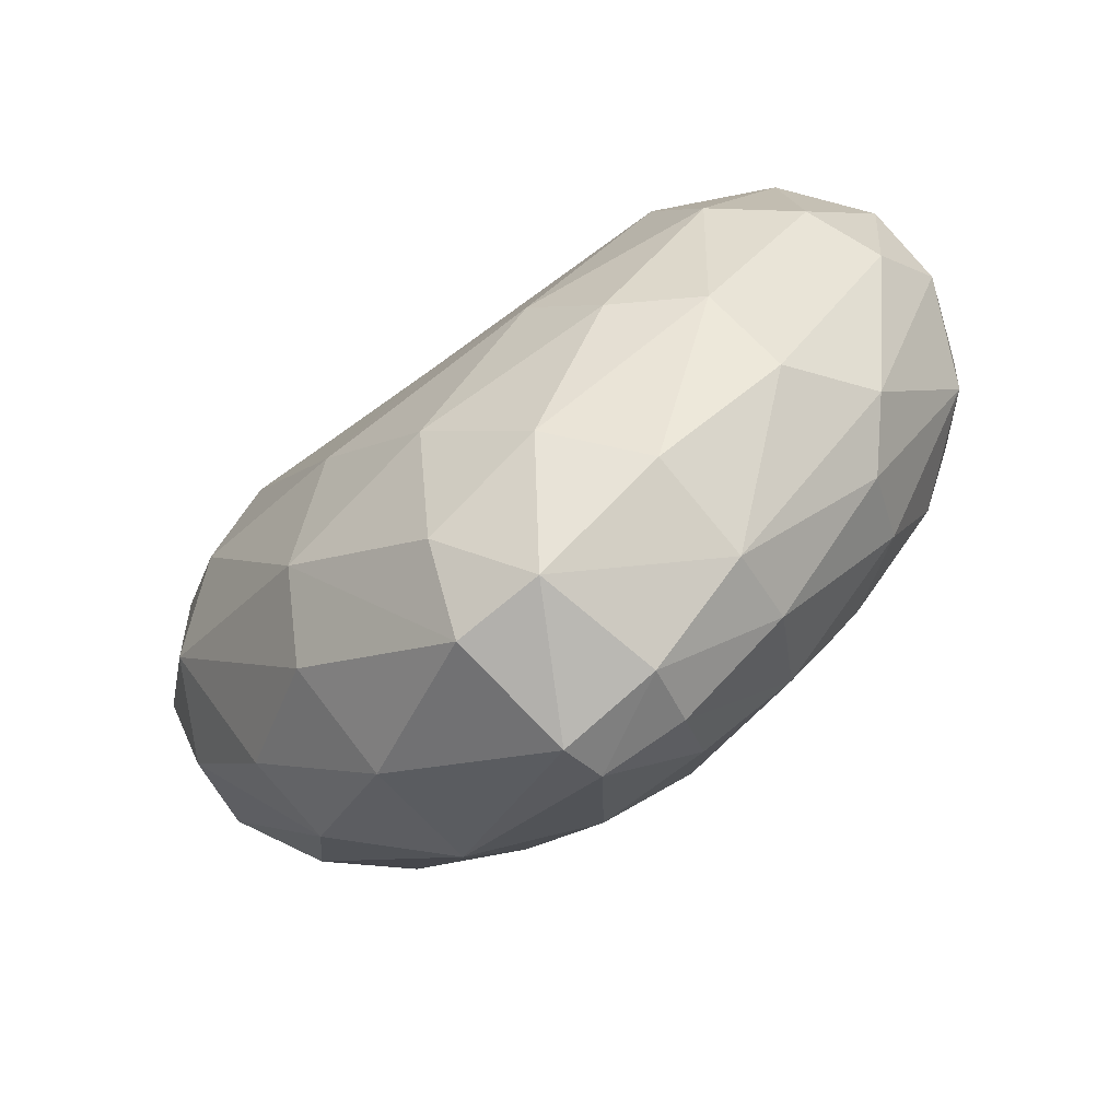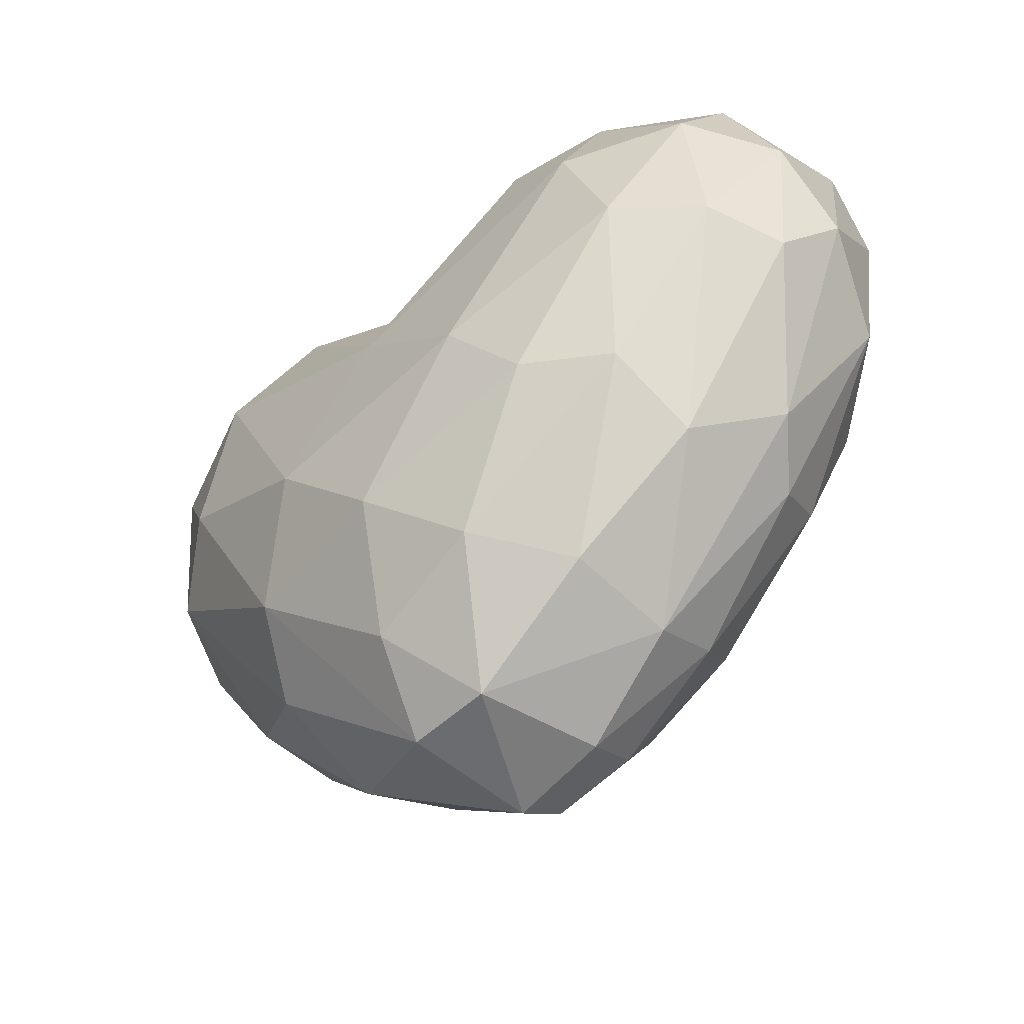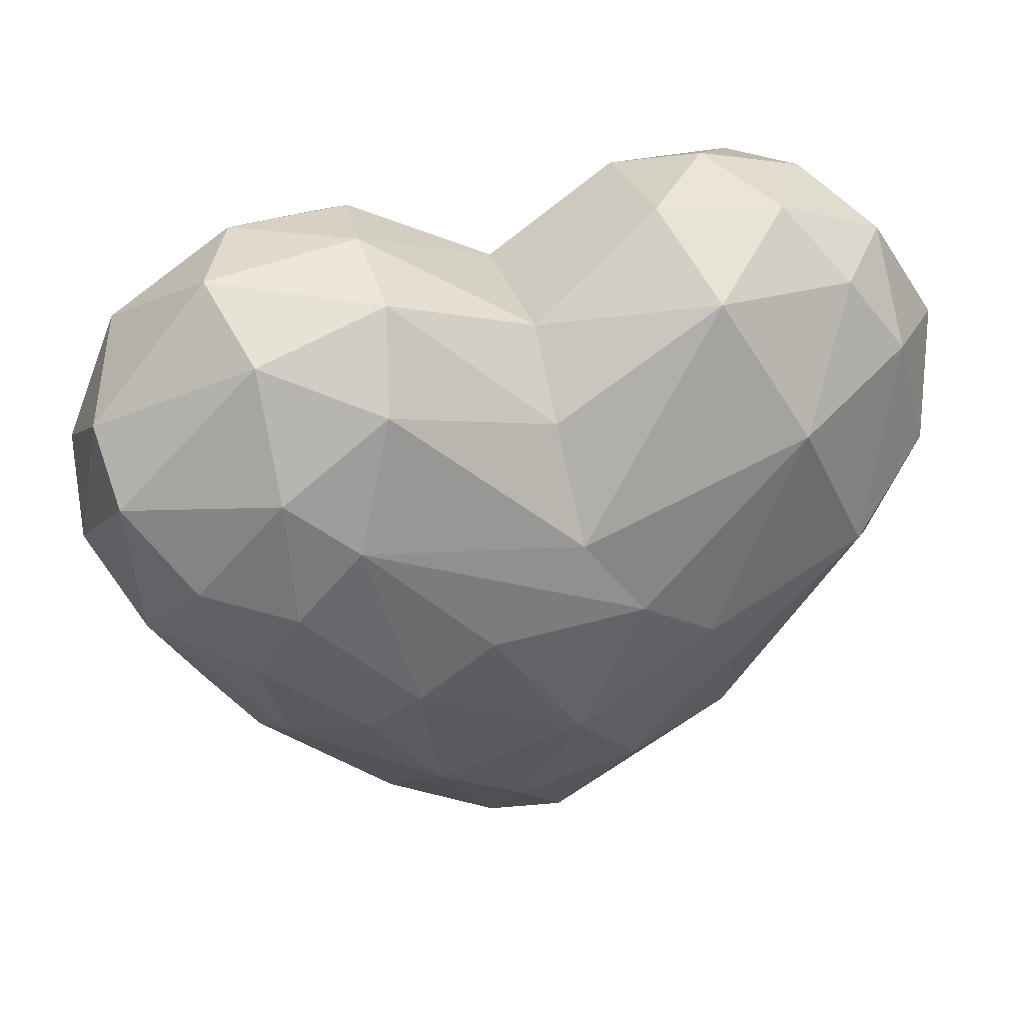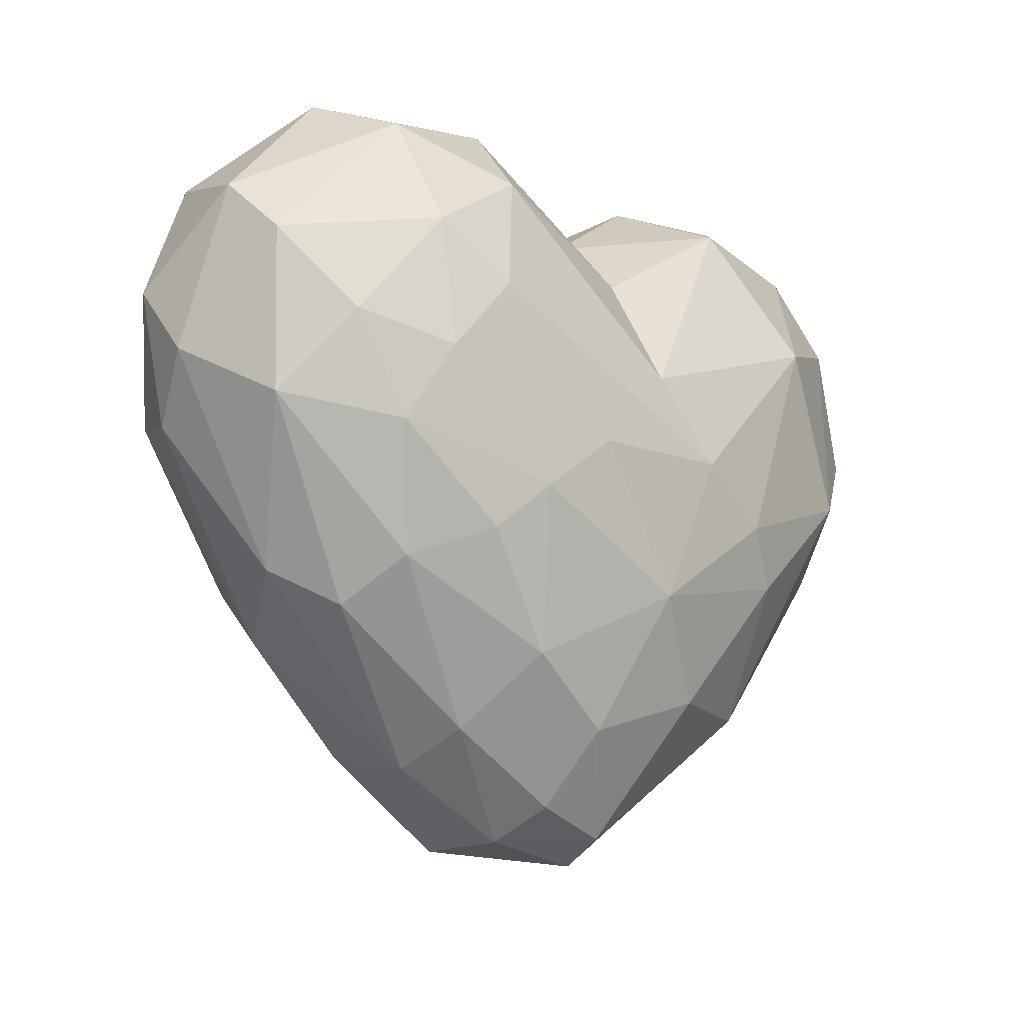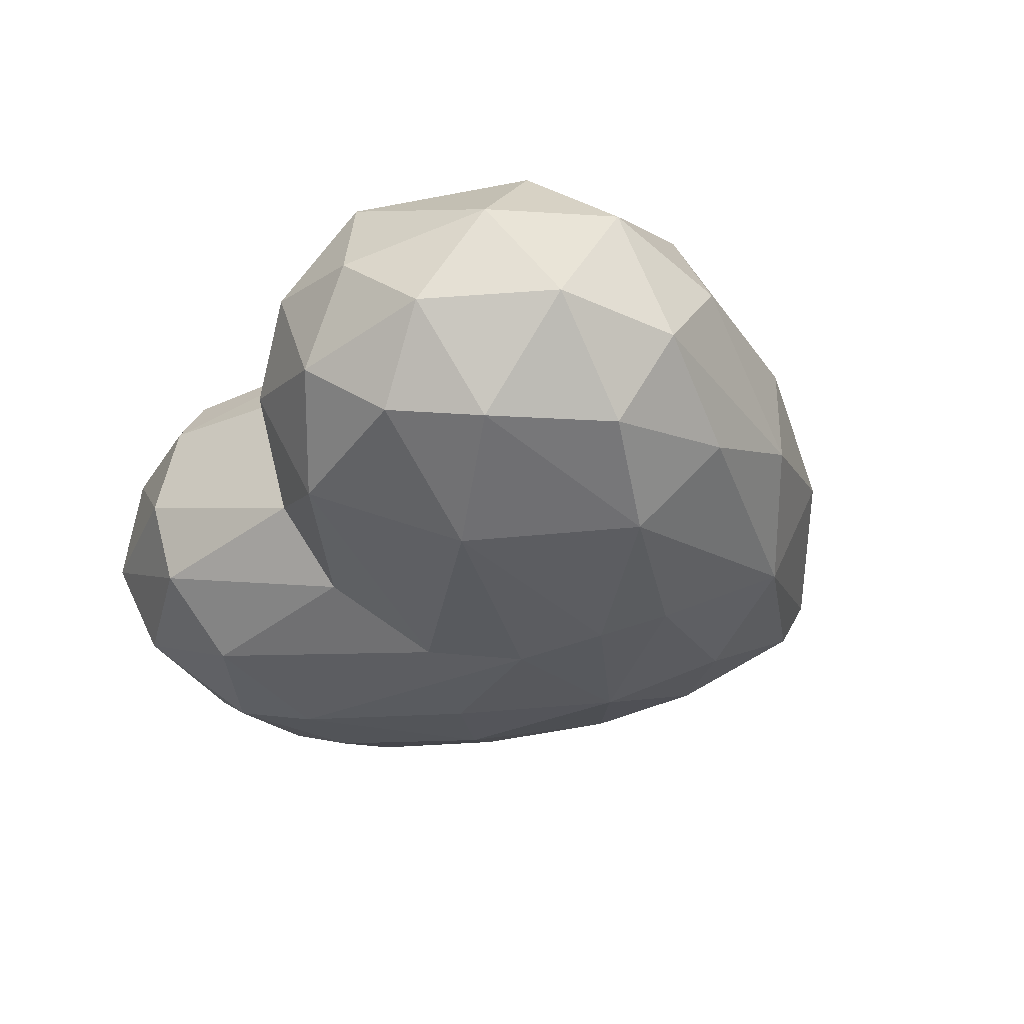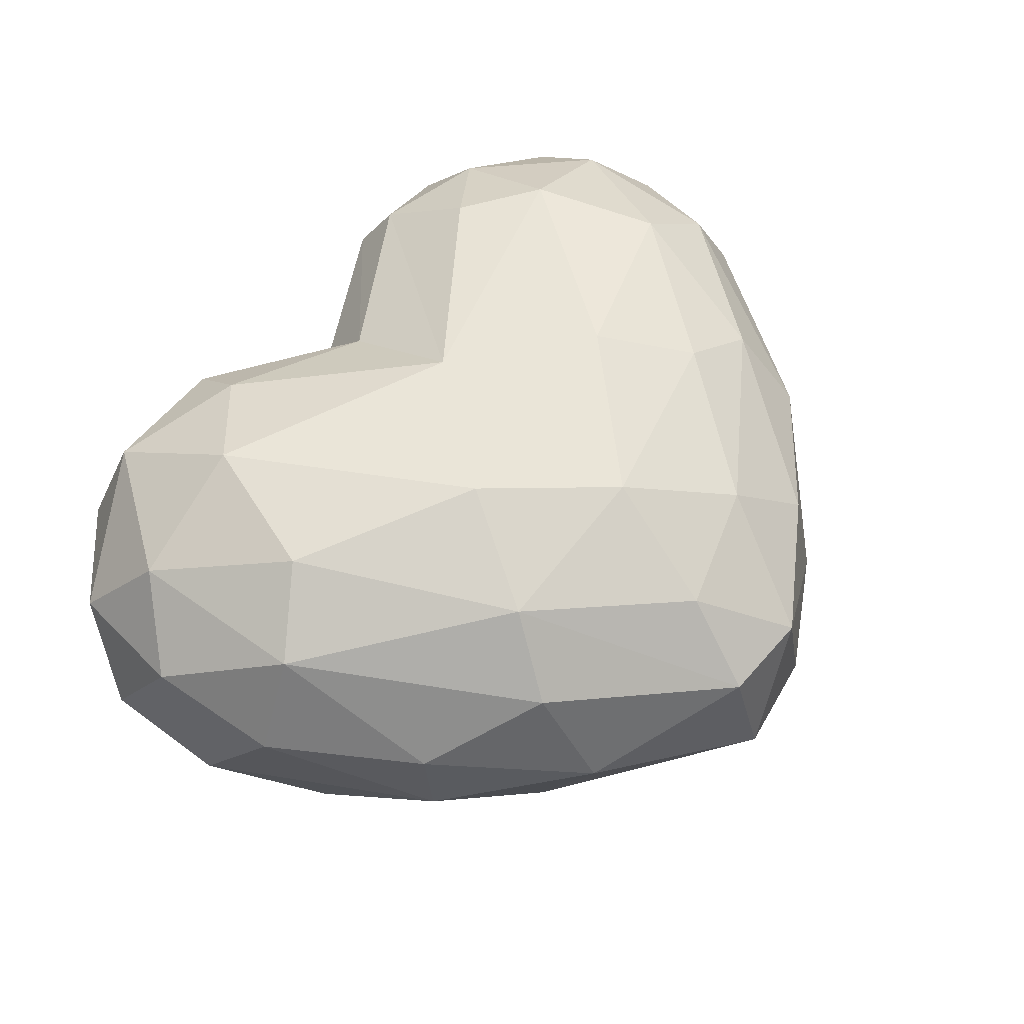
<metadata>
{"format":"obj","ext":"obj","renderer":"f3d","projection":"perspective","resolution":1024,"background":"white","views":[{"elev":-74.0,"azim":36.3,"up":"+Y"},{"elev":-49.2,"azim":43.5,"up":"+Y"},{"elev":37.4,"azim":161.8,"up":"+Y"},{"elev":-13.8,"azim":134.3,"up":"+Y"},{"elev":-29.9,"azim":-118.0,"up":"+Z"},{"elev":57.2,"azim":-49.9,"up":"+Z"}]}
</metadata>
<code>
v  14.45 64.2 11.88
v  -0.6016 54.79 12.93
v  -0.4688 43.5 18.95
v  25.2 25.06 -12.42
v  15.28 11.97 -8.714
v  12.06 18.08 -15.39
v  -15.68 21.2 15.89
v  -2.877 10.36 13.05
v  -0.3179 21.45 18.42
v  26.21 19.89 6.104
v  15.78 9.046 -1.909
v  31.23 24.45 -1.543
v  -2.791 1.632 -4.364
v  -18.04 15.9 -11.26
v  -2.161 3.776 -8.452
v  19.28 48.69 -18.49
v  -0.5508 44.61 -18.46
v  15.69 59.66 -15.32
v  25.26 53.62 -16.45
v  24.84 42.21 -17.7
v  33.56 52.31 12.73
v  34.61 38.59 11.64
v  39.44 48.78 6.07
v  -27.89 66.67 2.044
v  -37.03 57.57 5.209
v  -24.61 64.31 11.03
v  -25.62 39.81 17.52
v  -9.904 31.23 19.72
v  -21.5 52.62 18.03
v  -7.008 15.88 -15.62
v  -16.46 27.6 -17.63
v  -5.859 37.33 -19.83
v  -21.22 51.51 -18.17
v  14.81 31.77 -19.04
v  -0.2687 24.3 -19.26
v  -12.9 32.6 -19.29
v  -33.56 62.26 -3.654
v  -40.13 51.89 -3.332
v  32.58 44.38 -14.23
v  37.73 51.31 -9.681
v  12.94 67.09 6.995
v  14.16 68.6 -1.401
v  0.024 59.94 6.435
v  8.146 36.78 -19.78
v  6.165 3.251 -3.819
v  3.55 3.312 7.323
v  15.05 10.93 7.715
v  27.08 21.36 -6.409
v  36.55 37.57 -8.646
v  40.2 42.25 -0.1793
v  -18.91 15.57 9.669
v  -17.66 10.14 0.1642
v  -4.547 3.455 6.787
v  5.204 5.995 -9.205
v  3.74 12.45 -14.28
v  18.99 27.72 -16.81
v  28.32 35.55 -15.45
v  -28.23 37.46 -16.52
v  -0.0029 60.12 -6.33
v  -12.11 67.76 -3.146
v  -28.59 21.82 3.88
v  -28.15 21.42 -4.438
v  -39.52 40.43 -3.903
v  -36.91 34.42 4.003
v  27.67 67.34 -2.118
v  34.49 59.83 7.086
v  38.43 56.32 -4.011
v  8.181 14.1 14.37
v  17.1 26.33 17.25
v  11.09 33.75 19.75
v  27.68 39.96 16.84
v  23.33 51.03 17.77
v  -13.68 59.7 14.78
v  -12.43 65.82 9.143
v  -38.94 45.34 7.554
v  -33.4 51.43 13.28
v  -14.5 63.4 -13.19
v  -32.57 55.13 -12.6
v  23.73 67.19 6.287
v  13.86 66.43 -9.063
v  0.383 54.4 -13.35
v  25.58 63.76 -10.82
v  -32.26 35.22 12.62
v  -22.75 67.68 -6.15
v  -27.42 62.04 -11.23
v  -18.77 68.79 3.213
v  24.44 25.39 12.97
v  37.61 36.9 5.103
v  -32.86 31.68 -9.141
v  -36 44.07 -11.84
v  24.12 61.4 12.87
v  16.64 56.15 16.97
o Love
g Love
f 1 2 3
f 4 5 6
f 7 8 9
f 10 11 12
f 13 14 15
f 16 17 18
f 19 20 16
f 21 22 23
f 24 25 26
f 27 28 29
f 30 14 31
f 32 33 17
f 20 34 16
f 35 36 32
f 32 36 33
f 37 38 25
f 39 19 40
f 41 42 43
f 16 44 32
f 16 32 17
f 15 45 13
f 46 11 47
f 11 48 12
f 49 40 50
f 51 52 53
f 13 45 46
f 54 15 55
f 30 31 35
f 48 49 12
f 4 56 57
f 55 15 30
f 15 14 30
f 57 56 34
f 55 30 35
f 11 5 48
f 46 45 11
f 49 4 57
f 40 49 39
f 6 35 34
f 35 32 44
f 39 49 57
f 39 20 19
f 48 5 4
f 48 4 49
f 35 6 55
f 6 54 55
f 11 45 5
f 45 15 54
f 39 57 20
f 20 57 34
f 36 58 33
f 31 14 58
f 35 31 36
f 31 58 36
f 5 54 6
f 54 5 45
f 34 44 16
f 34 35 44
f 4 6 56
f 6 34 56
f 42 59 43
f 60 43 59
f 61 62 52
f 63 62 64
f 65 66 67
f 67 66 23
f 68 69 9
f 70 71 72
f 2 73 3
f 43 60 74
f 63 64 75
f 76 27 29
f 17 33 77
f 37 78 38
f 72 71 21
f 79 66 65
f 80 18 81
f 82 65 67
f 52 51 61
f 64 83 75
f 84 77 85
f 60 84 86
f 68 47 87
f 22 10 88
f 29 26 76
f 2 74 73
f 89 63 90
f 38 78 90
f 21 91 72
f 1 3 92
f 28 3 29
f 3 70 72
f 42 79 65
f 65 82 80
f 81 59 80
f 77 59 81
f 7 28 27
f 61 51 83
f 12 88 10
f 12 49 50
f 59 77 60
f 77 84 60
f 52 14 13
f 52 13 53
f 33 58 78
f 33 85 77
f 76 26 25
f 38 75 25
f 63 75 38
f 38 90 63
f 86 24 26
f 74 26 73
f 53 8 7
f 46 47 68
f 52 62 14
f 58 14 89
f 76 75 83
f 25 75 76
f 29 3 73
f 73 26 29
f 53 7 51
f 83 51 7
f 92 91 1
f 42 41 79
f 66 21 23
f 66 91 21
f 37 84 85
f 84 24 86
f 69 71 70
f 87 10 22
f 83 7 27
f 76 83 27
f 58 89 90
f 58 90 78
f 18 19 16
f 18 80 82
f 19 18 82
f 82 40 19
f 53 46 8
f 53 13 46
f 43 2 41
f 43 74 2
f 71 22 21
f 87 22 71
f 17 77 81
f 17 81 18
f 9 69 70
f 28 70 3
f 88 23 22
f 50 67 23
f 40 67 50
f 82 67 40
f 46 68 8
f 9 8 68
f 74 60 86
f 86 26 74
f 64 61 83
f 62 61 64
f 42 80 59
f 65 80 42
f 9 70 28
f 7 9 28
f 91 66 79
f 79 1 91
f 24 84 37
f 24 37 25
f 89 14 62
f 89 62 63
f 72 92 3
f 72 91 92
f 88 50 23
f 12 50 88
f 33 78 85
f 37 85 78
f 68 87 69
f 69 87 71
f 47 10 87
f 47 11 10
f 41 2 1
f 79 41 1

</code>
